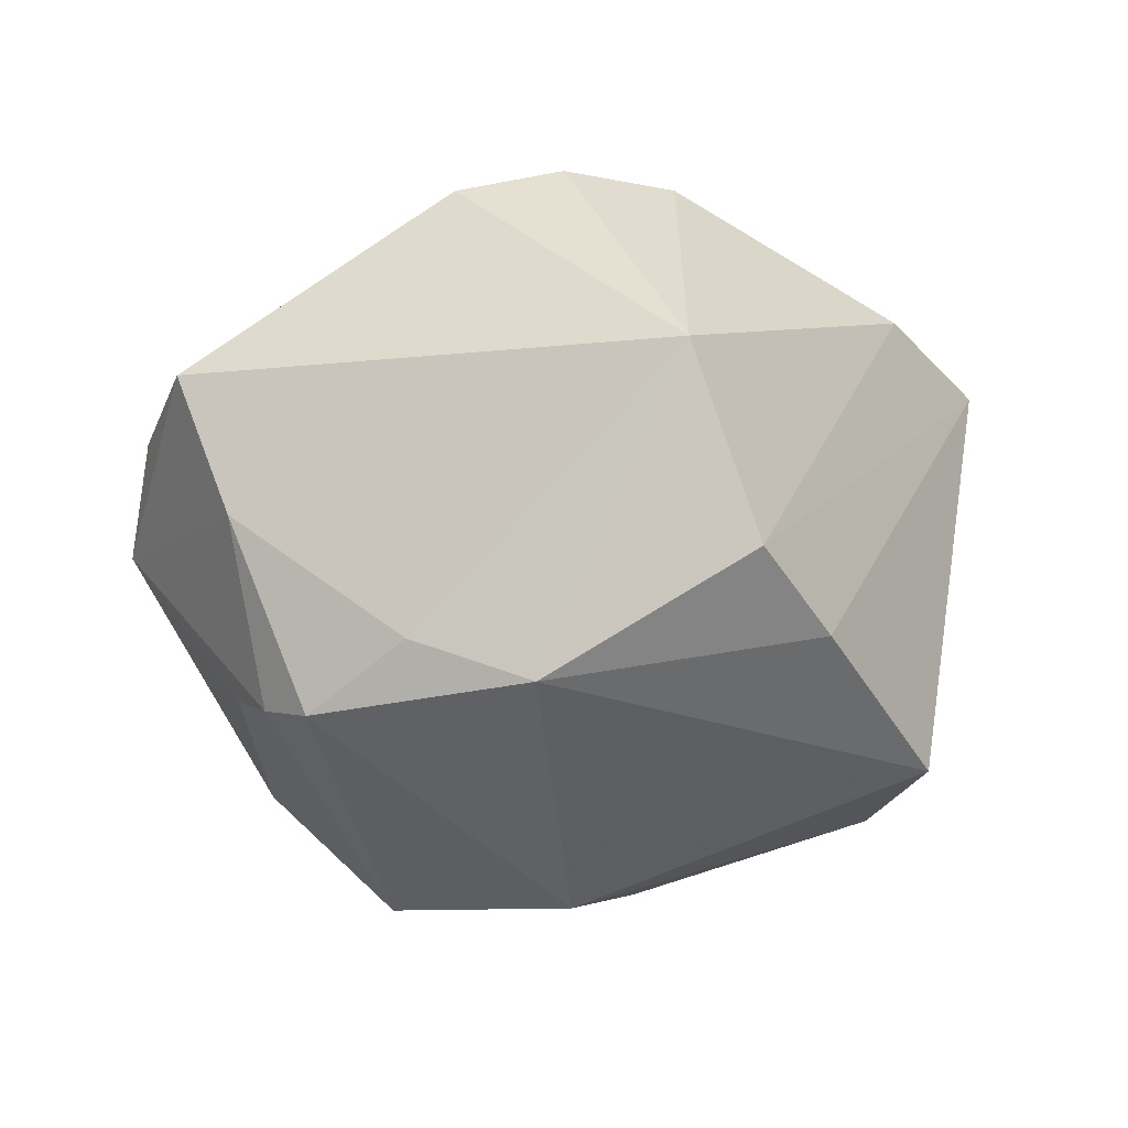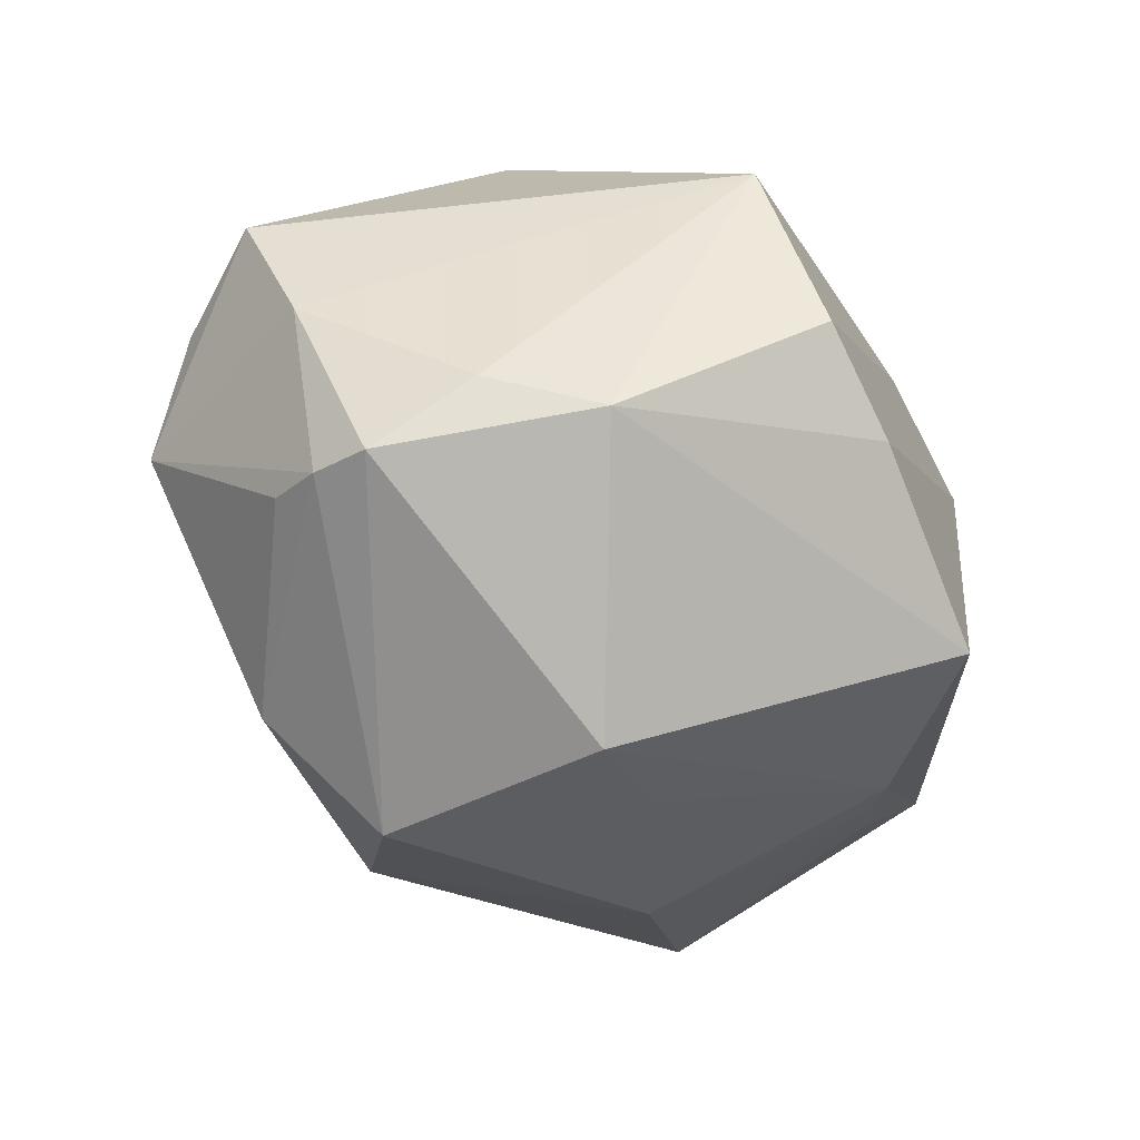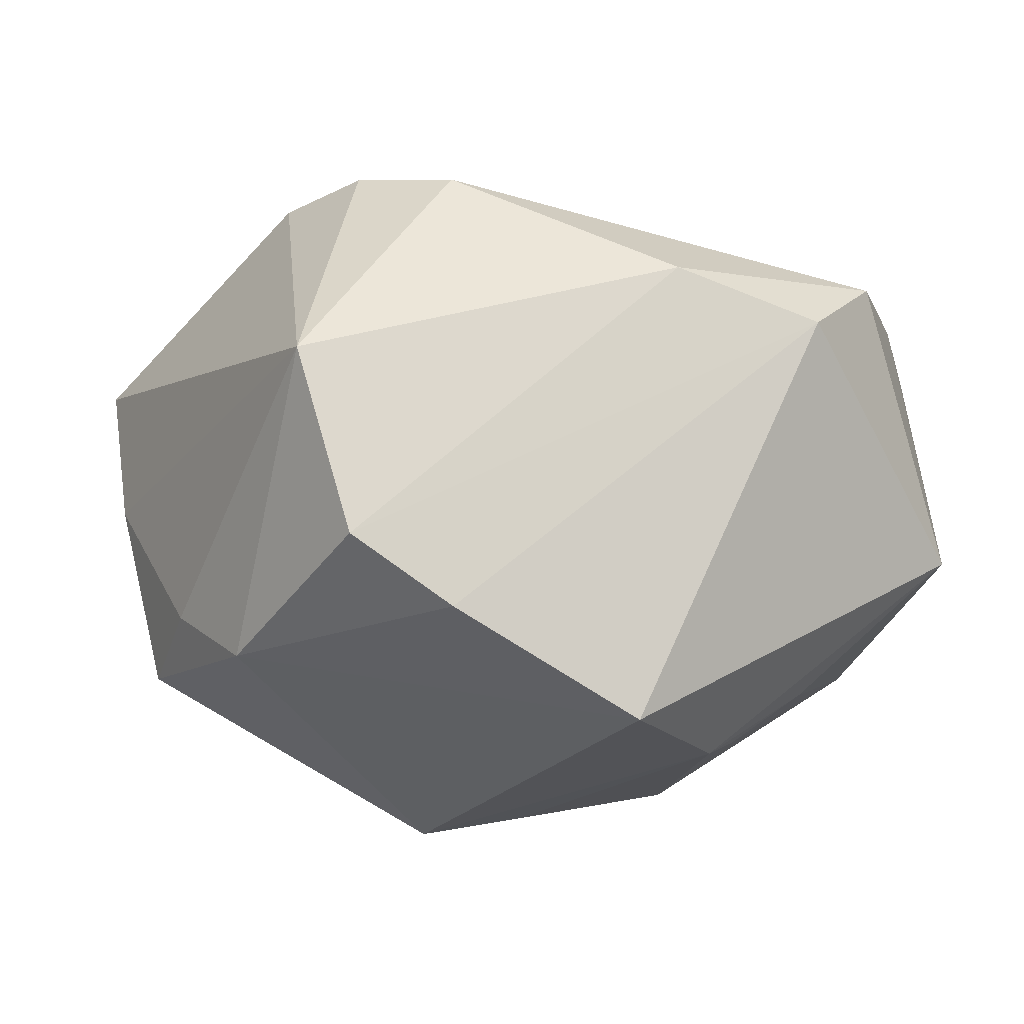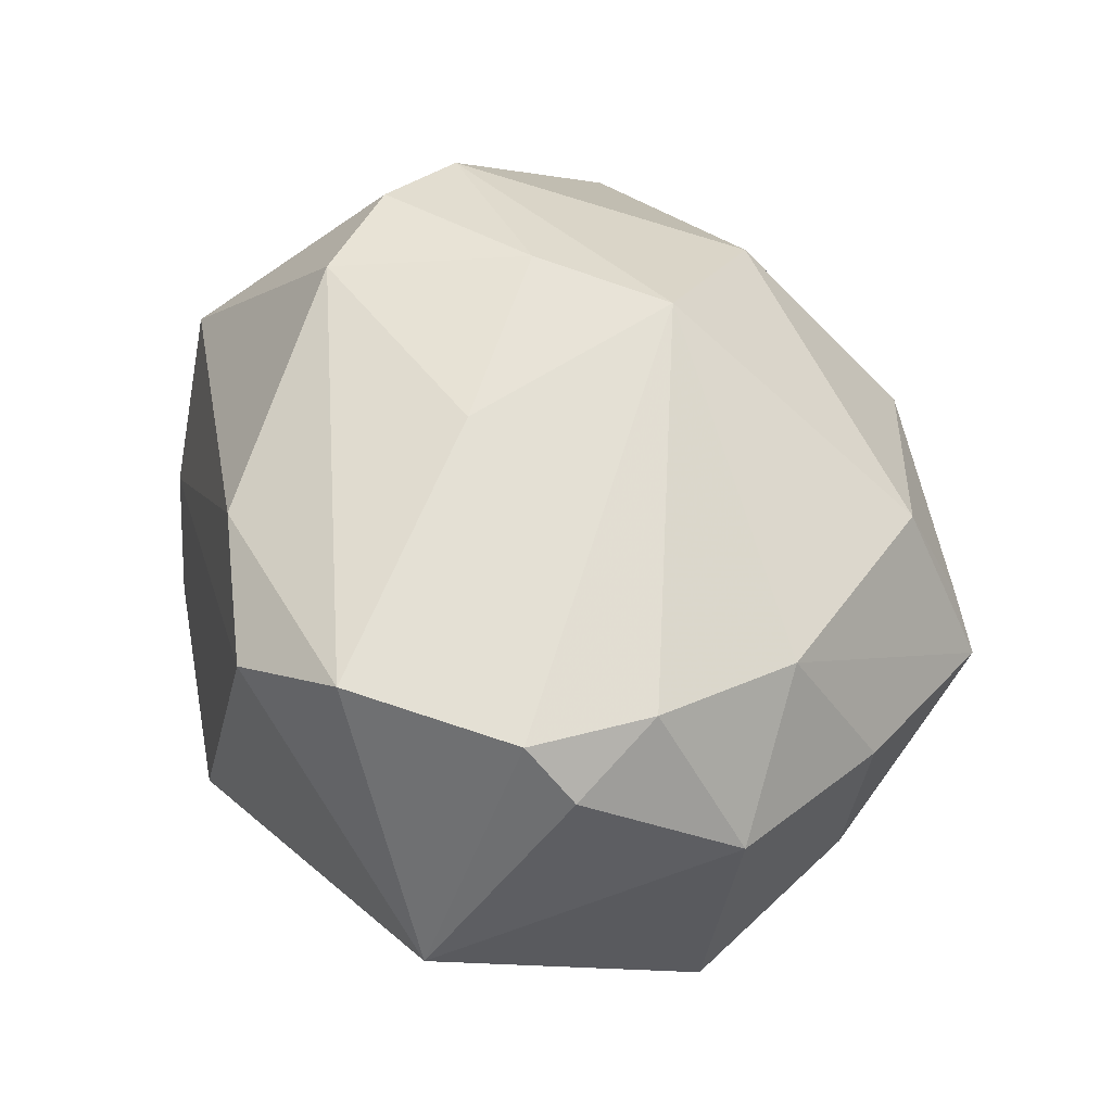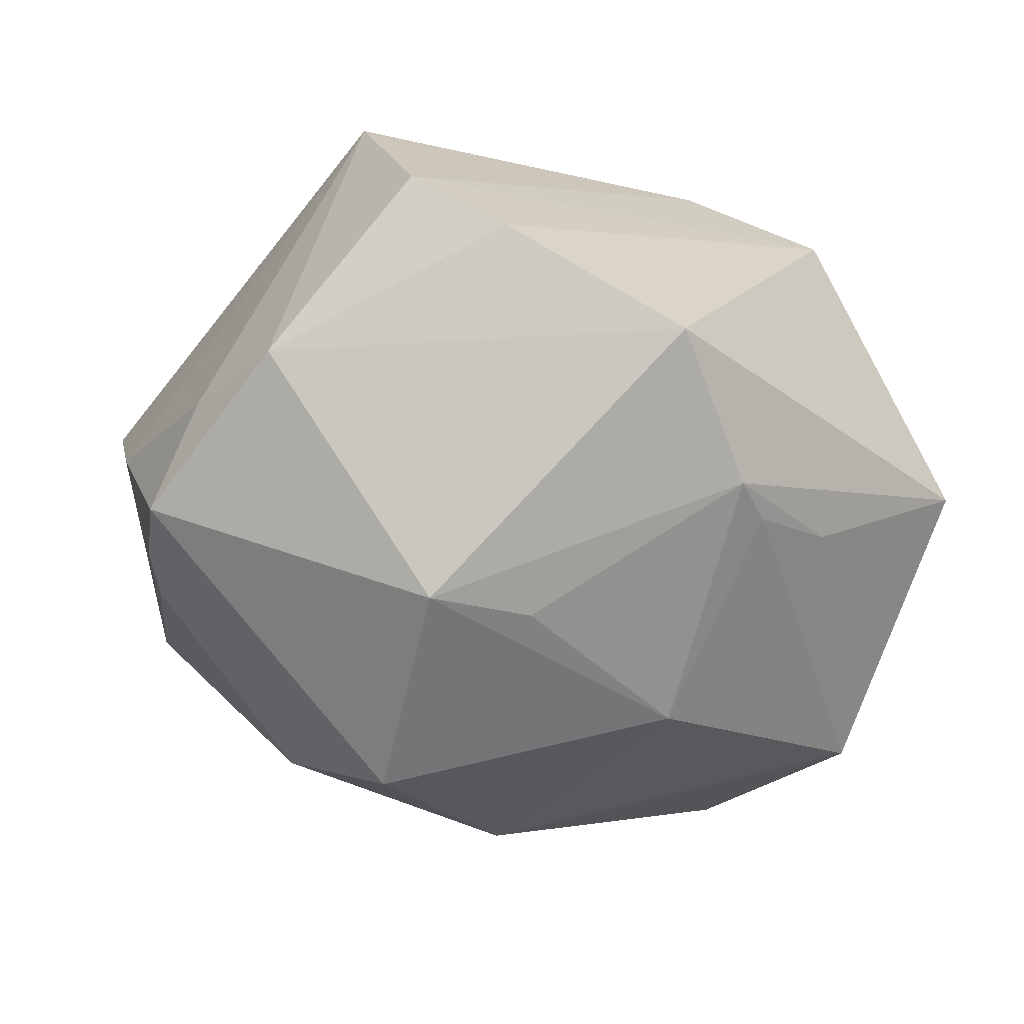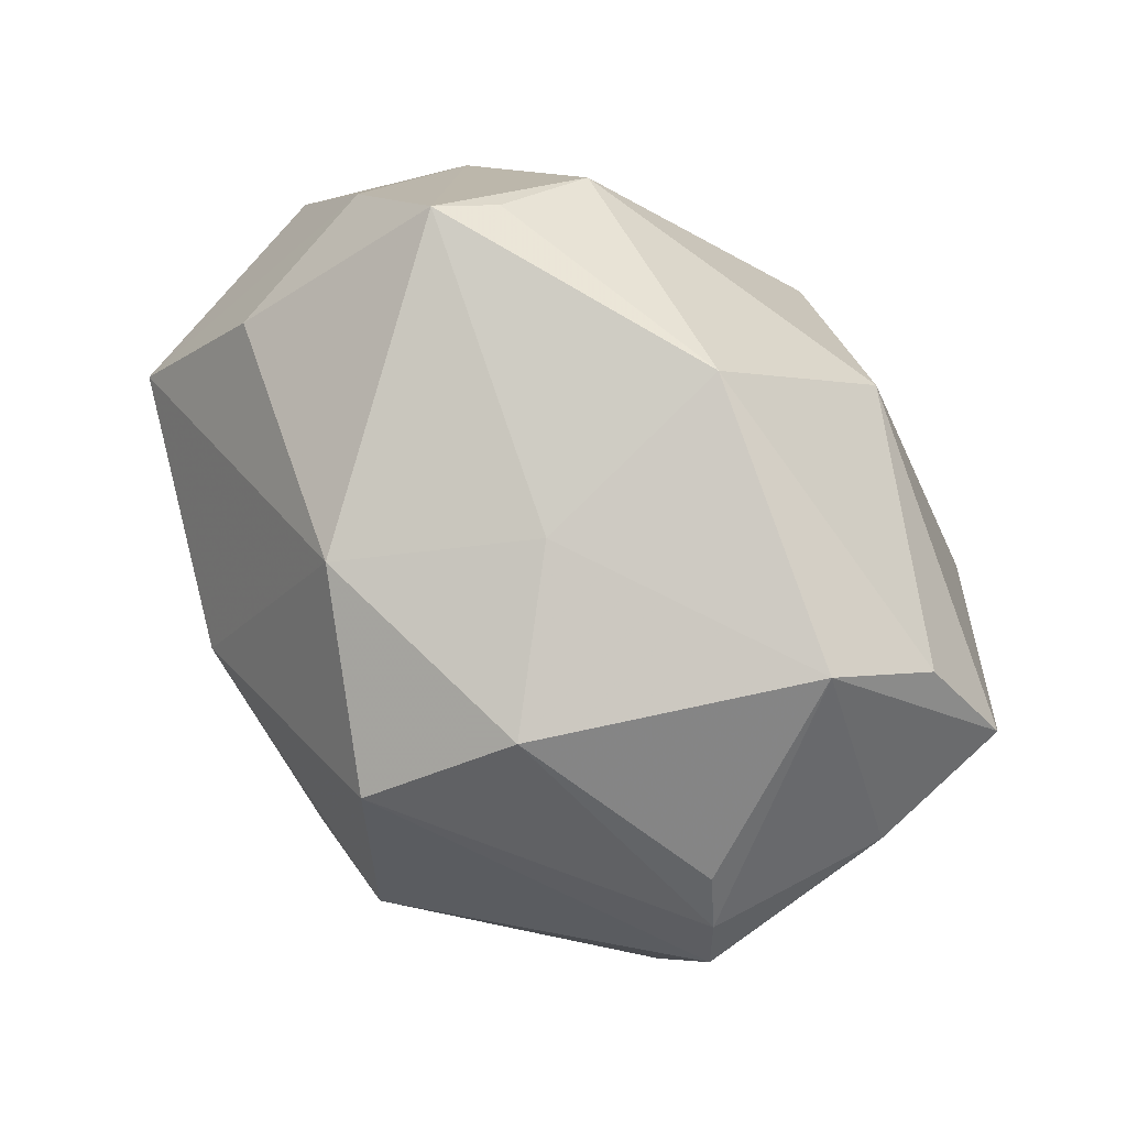
<metadata>
{"format":"obj","ext":"obj","renderer":"f3d","projection":"perspective","resolution":1024,"background":"white","views":[{"elev":-9.0,"azim":-50.4,"up":"+Z"},{"elev":-43.5,"azim":-59.4,"up":"+Z"},{"elev":-3.9,"azim":-7.0,"up":"+Z"},{"elev":46.3,"azim":84.2,"up":"+Z"},{"elev":-58.1,"azim":-14.1,"up":"+Z"},{"elev":61.5,"azim":-134.0,"up":"+Y"}]}
</metadata>
<code>
v -0.03905 -0.01109 -0.01332
v 0.01543 0.04093 0.007052
v -0.01643 0.02307 0.02743
v -0.04164 -0.0009746 -0.01999
v -0.03302 -0.02158 -0.01753
v 0.0007118 0.0129 0.0357
v 0.04496 -0.001169 0.01492
v 0.00703 -0.03783 -0.024
v 0.04046 0.01218 -0.02011
v -0.01191 -0.0394 -0.01274
v 0.003904 0.02846 -0.02642
v -0.04727 0.01151 0.01311
v -0.01127 0.0396 0.009308
v -0.02216 -0.03912 -0.005532
v -0.01032 -0.02039 0.03394
v 0.01052 -0.007964 0.0317
v 0.01886 0.04269 0.001456
v -0.04134 0.02215 0.008636
v 0.01238 -0.0316 0.02294
v 0.03943 0.006918 0.01991
v 0.04218 -0.005637 0.0202
v -0.02061 0.0248 -0.02526
v 0.0287 -0.01615 -0.02173
v 0.03242 0.02103 0.01769
v -0.007323 -6.81e-05 0.03607
v -0.04084 0.005308 -0.01908
v -0.01999 -0.01401 0.03494
v 0.03236 0.02976 0.003197
v 0.02732 -0.03141 0.01744
v 0.04522 -0.01585 -0.007216
v -0.02744 -0.006261 0.03264
v 0.02953 0.02816 -0.01443
v -0.03876 0.01112 -0.01759
v 0.01481 0.03555 0.01806
v 0.03517 -0.02206 0.0224
v 0.04391 0.01508 0.004758
v -0.001419 -0.007841 -0.03554
v -0.04583 0.005585 -0.0009069
v -0.0115 0.01608 -0.03696
v -0.01212 -0.008507 -0.03714
v 0.01635 0.002727 -0.03354
v -0.01019 0.03278 -0.01157
v -0.02733 -0.03482 0.0135
v 0.02051 -0.01966 -0.02672
v 0.01698 -0.02399 -0.02785
v -0.03702 0.02906 -0.001607
f 29 14 10
f 29 10 8
f 5 10 14
f 40 8 5
f 5 8 10
f 22 39 26
f 34 24 17
f 6 24 34
f 6 34 3
f 3 34 13
f 42 13 17
f 46 42 22
f 13 42 46
f 43 5 14
f 1 5 43
f 11 39 22
f 11 42 17
f 22 42 11
f 4 5 1
f 40 5 4
f 4 39 40
f 4 26 39
f 20 24 6
f 36 20 7
f 24 20 36
f 17 13 2
f 2 34 17
f 13 34 2
f 18 46 12
f 13 46 18
f 12 3 18
f 18 3 13
f 22 26 33
f 33 46 22
f 26 46 33
f 12 43 31
f 31 43 27
f 31 3 12
f 6 3 31
f 32 11 17
f 9 11 32
f 41 11 9
f 39 11 41
f 40 39 41
f 29 8 30
f 30 35 29
f 9 36 30
f 30 36 7
f 26 4 38
f 12 46 38
f 38 46 26
f 38 4 1
f 38 43 12
f 1 43 38
f 7 20 21
f 21 30 7
f 35 30 21
f 21 20 6
f 6 16 21
f 21 16 35
f 17 24 28
f 24 36 28
f 28 32 17
f 28 36 9
f 9 32 28
f 35 16 15
f 27 43 15
f 40 41 37
f 29 35 19
f 35 15 19
f 19 15 43
f 19 14 29
f 19 43 14
f 25 16 6
f 25 15 16
f 27 15 25
f 6 31 25
f 25 31 27
f 9 30 23
f 45 30 8
f 45 23 30
f 45 37 41
f 45 8 40
f 40 37 45
f 9 23 44
f 23 45 44
f 44 41 9
f 44 45 41

</code>
